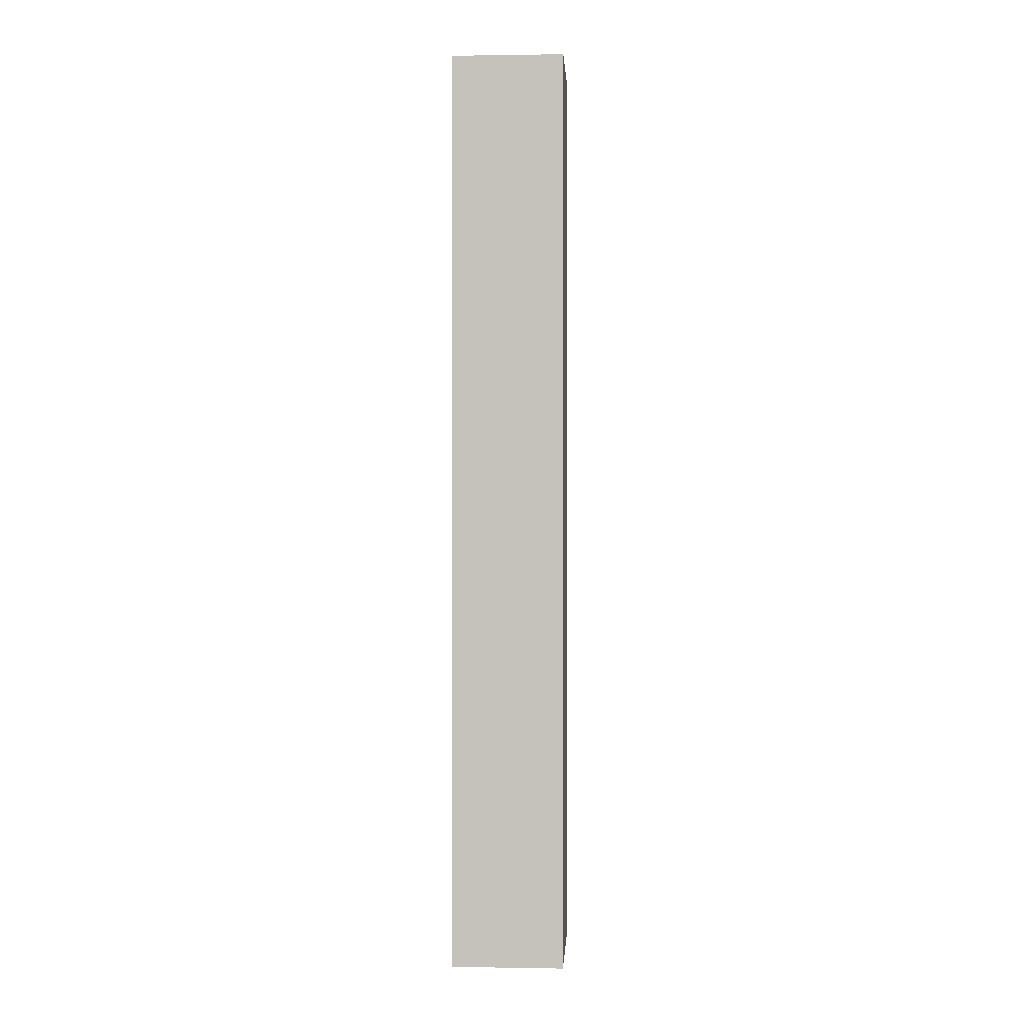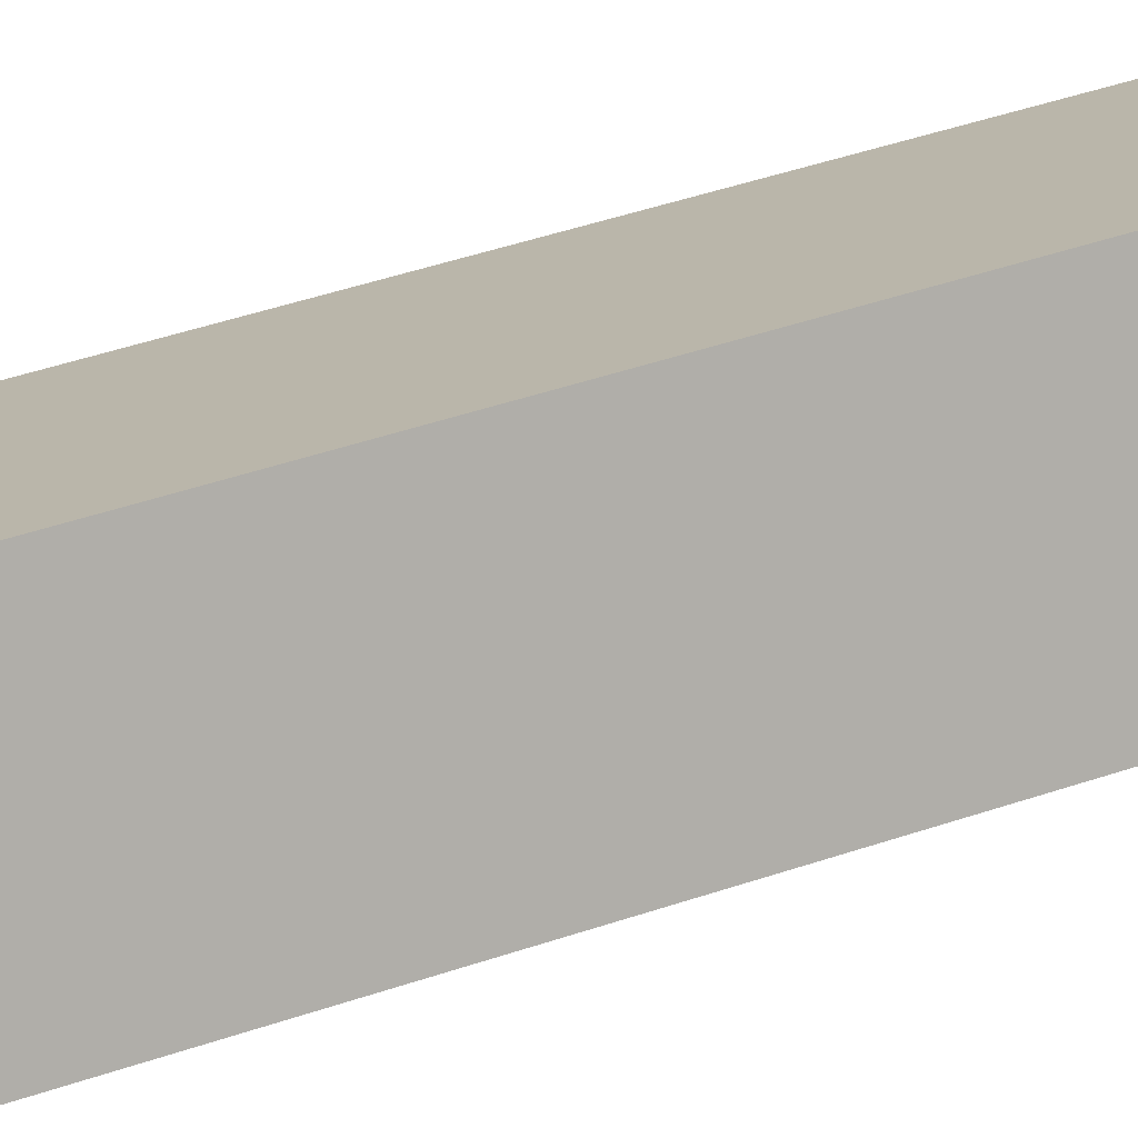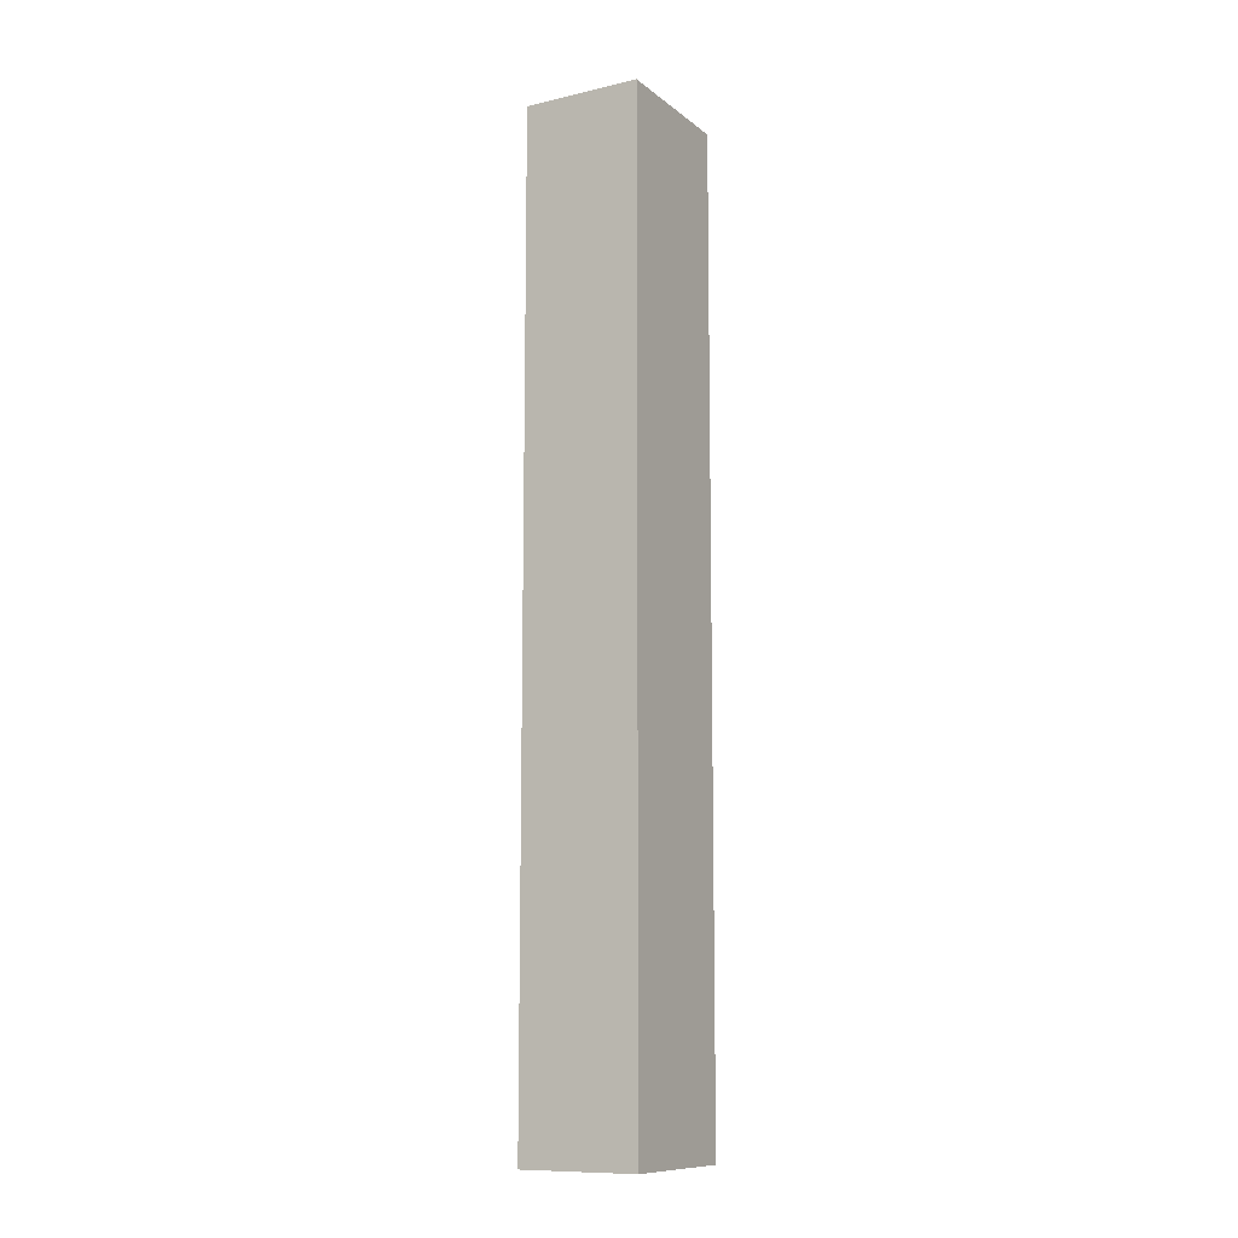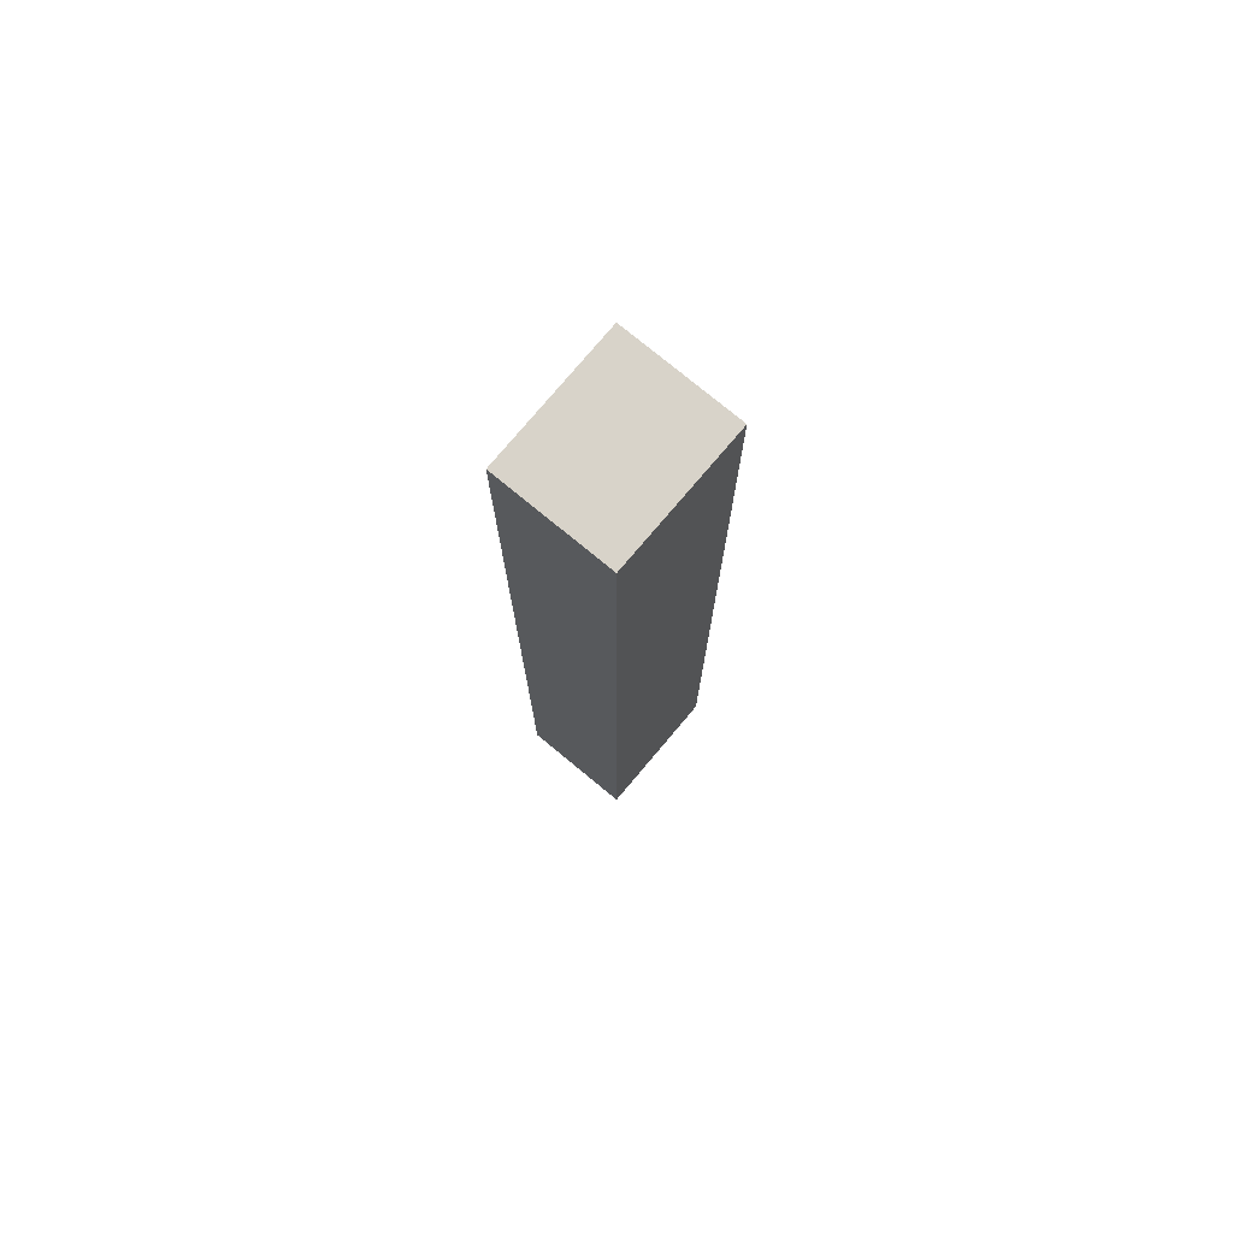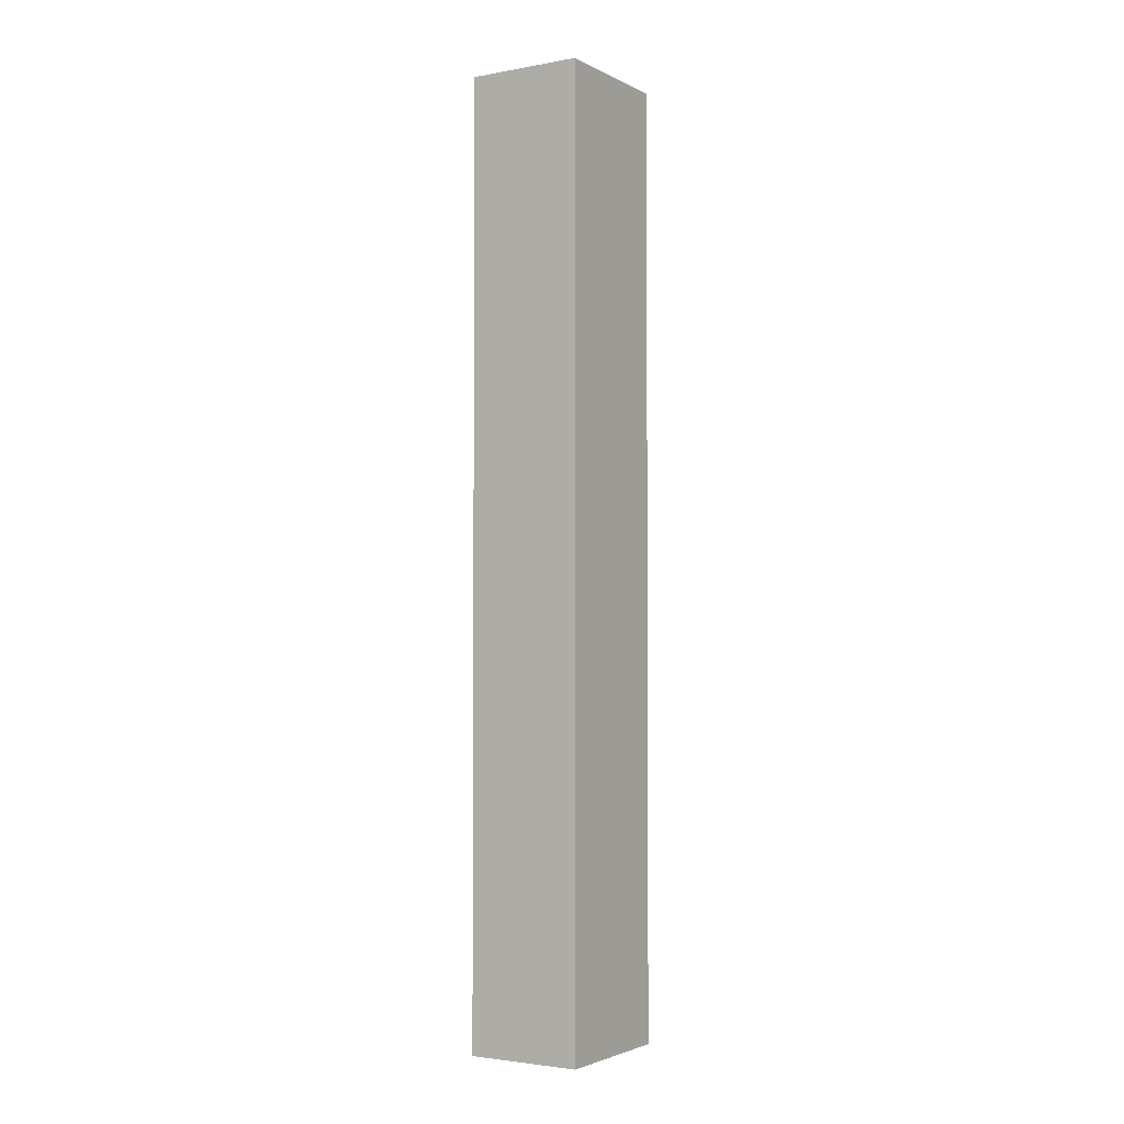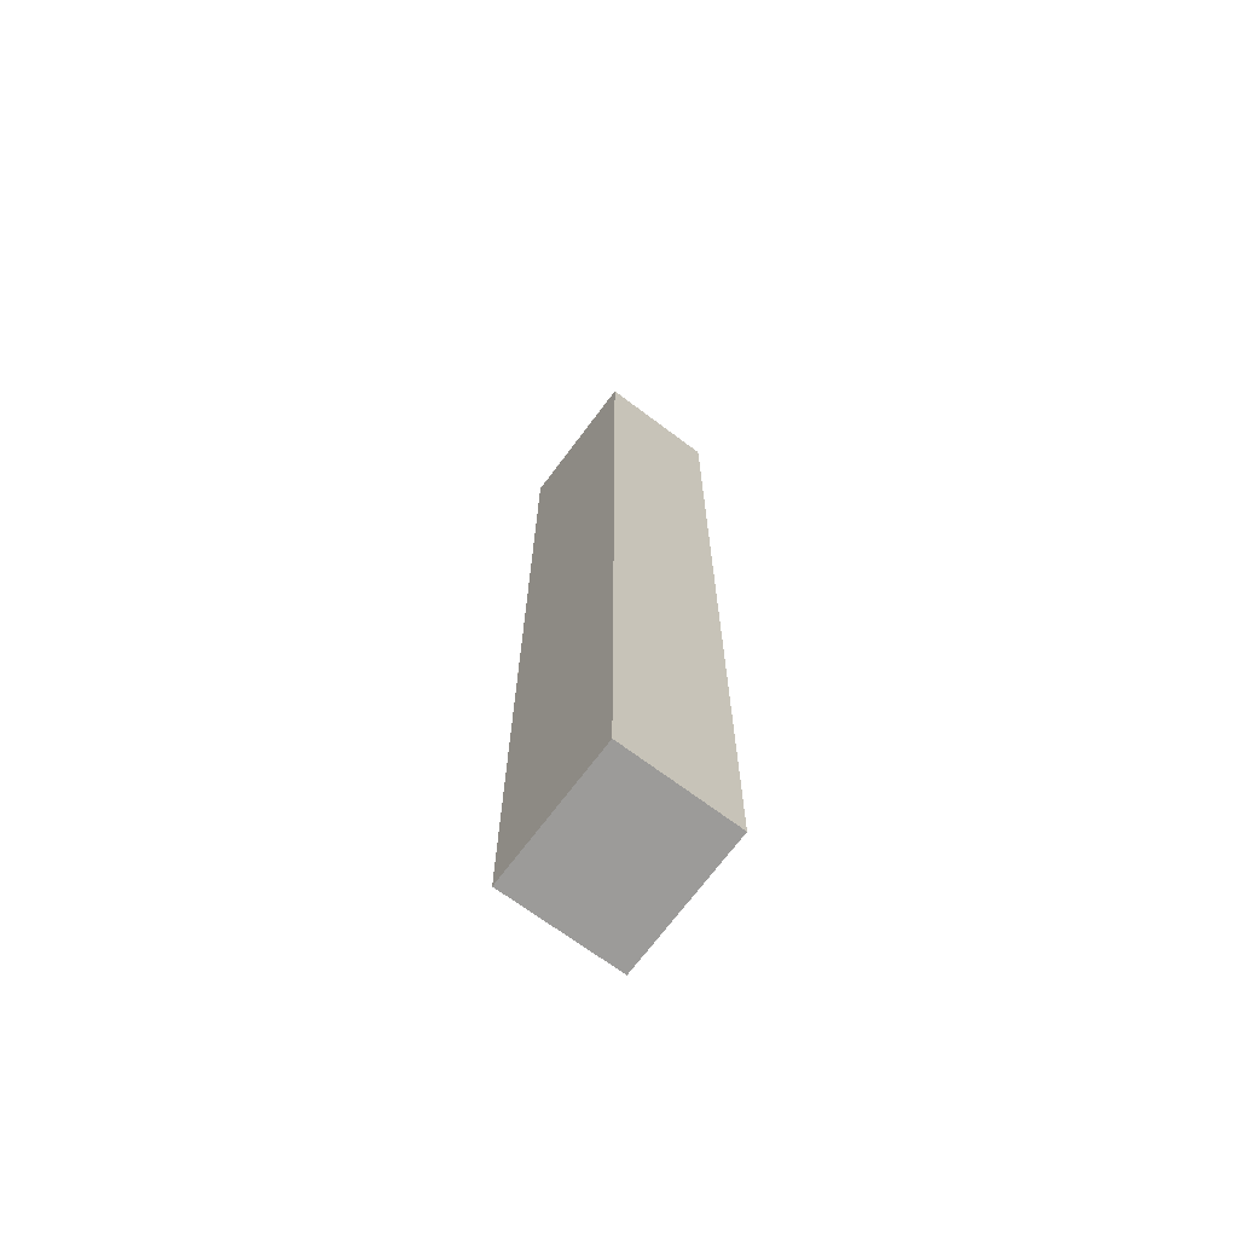
<metadata>
{"format":"obj","ext":"obj","renderer":"f3d","projection":"perspective","resolution":1024,"background":"white","views":[{"elev":0.7,"azim":-64.1,"up":"+Y"},{"elev":35.0,"azim":-116.1,"up":"+Z"},{"elev":-10.9,"azim":-37.9,"up":"+Y"},{"elev":75.9,"azim":152.2,"up":"+Y"},{"elev":-2.7,"azim":-35.6,"up":"+Y"},{"elev":-69.8,"azim":75.7,"up":"+Y"}]}
</metadata>
<code>
v  0.71 15.28 1.718
v  2.05 15.28 -0.83
v  0 15.28 9.357e-16
v  2.76 15.28 0.871
v  0 0 0
v  0.71 -1.052e-16 1.718
v  2.76 -5.333e-17 0.871
v  2.05 5.082e-17 -0.83
g defaultobject
f 1 2 3
f 2 1 4
f 5 1 3
f 1 5 6
f 6 4 1
f 4 6 7
f 7 2 4
f 2 7 8
f 8 3 2
f 3 8 5
f 8 6 5
f 6 8 7

</code>
